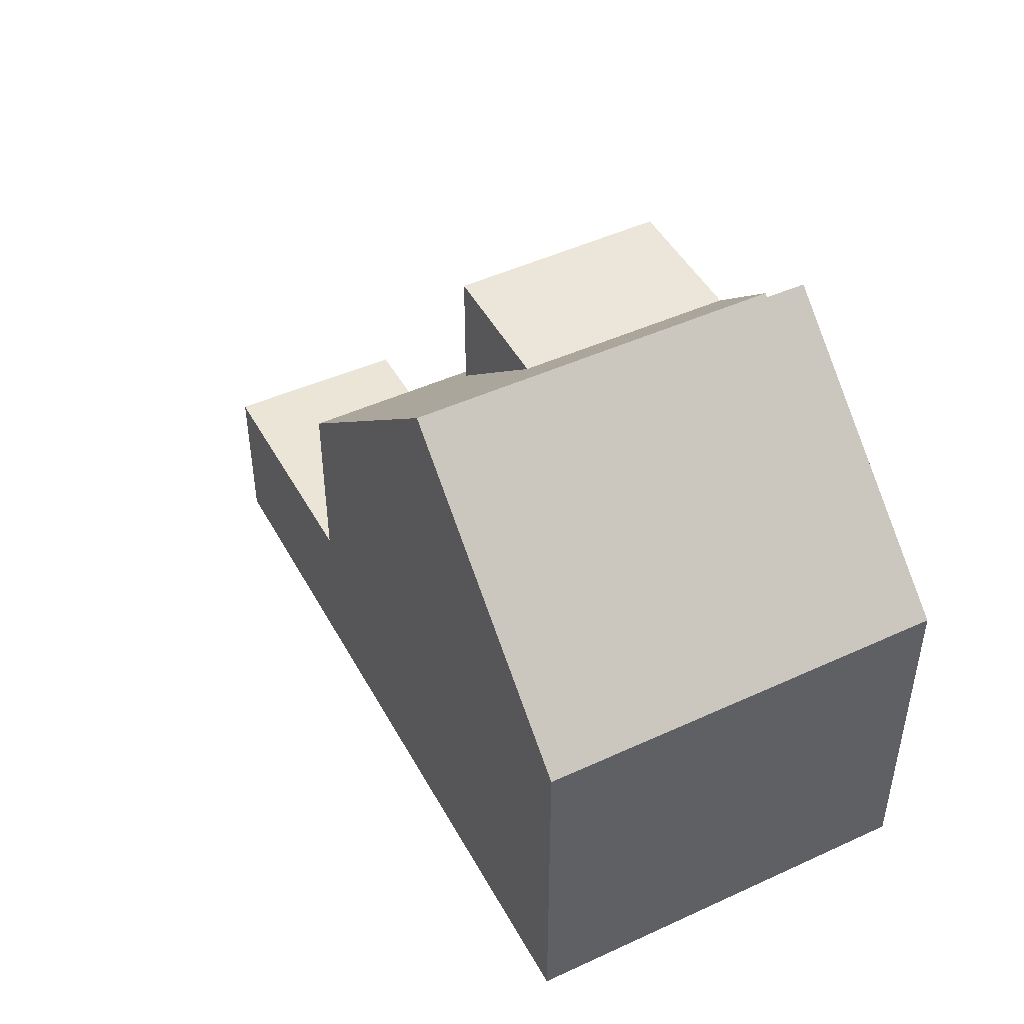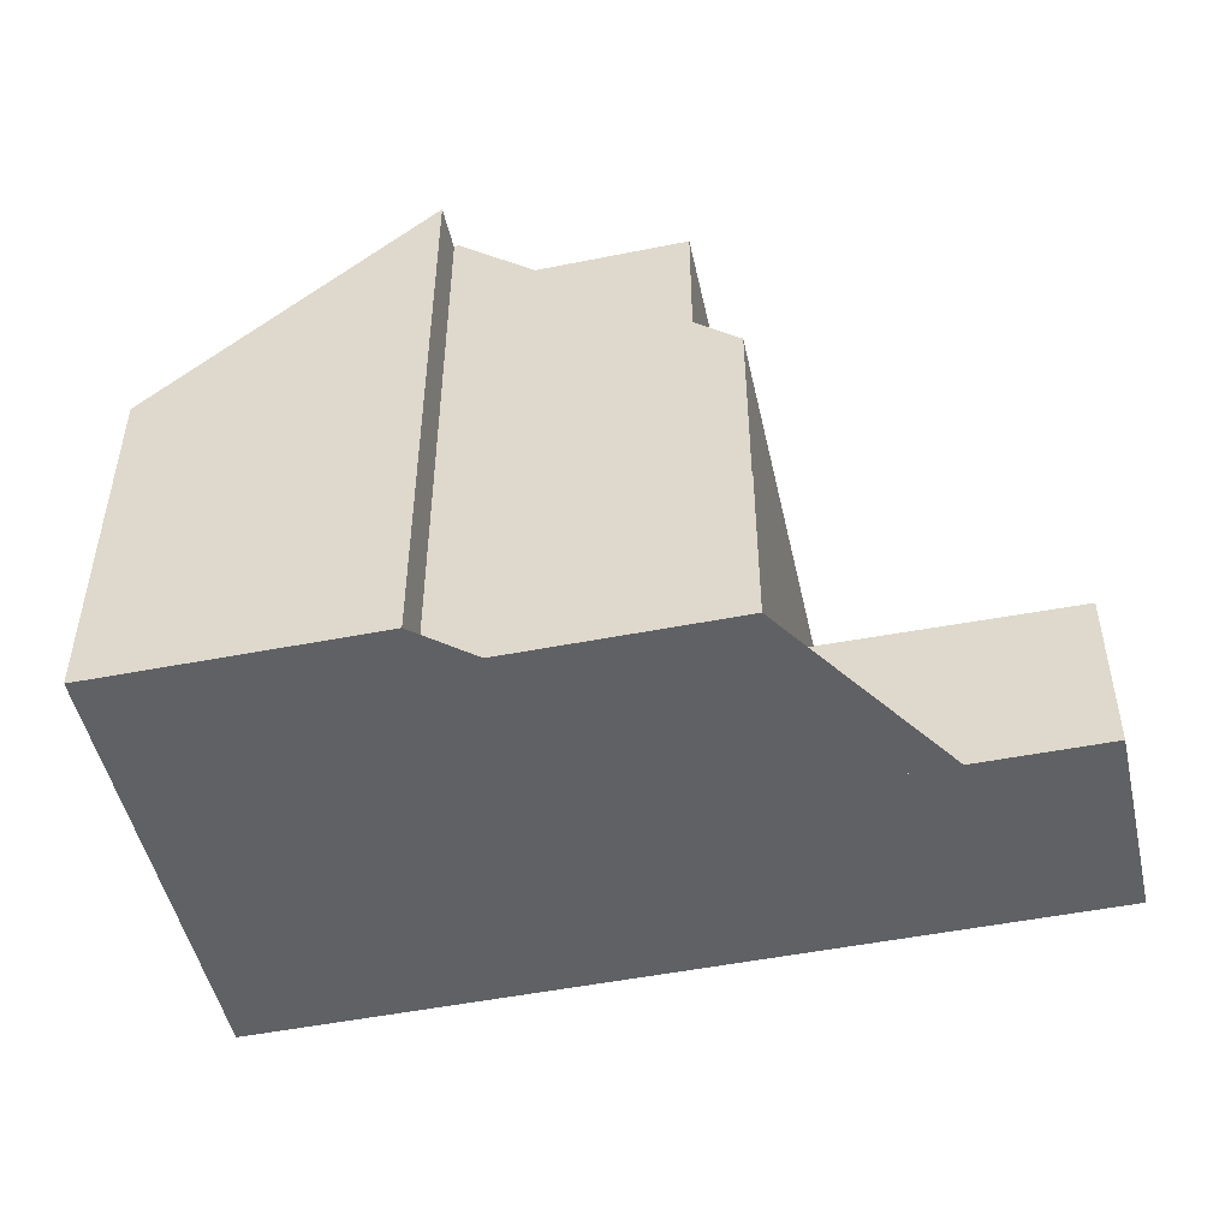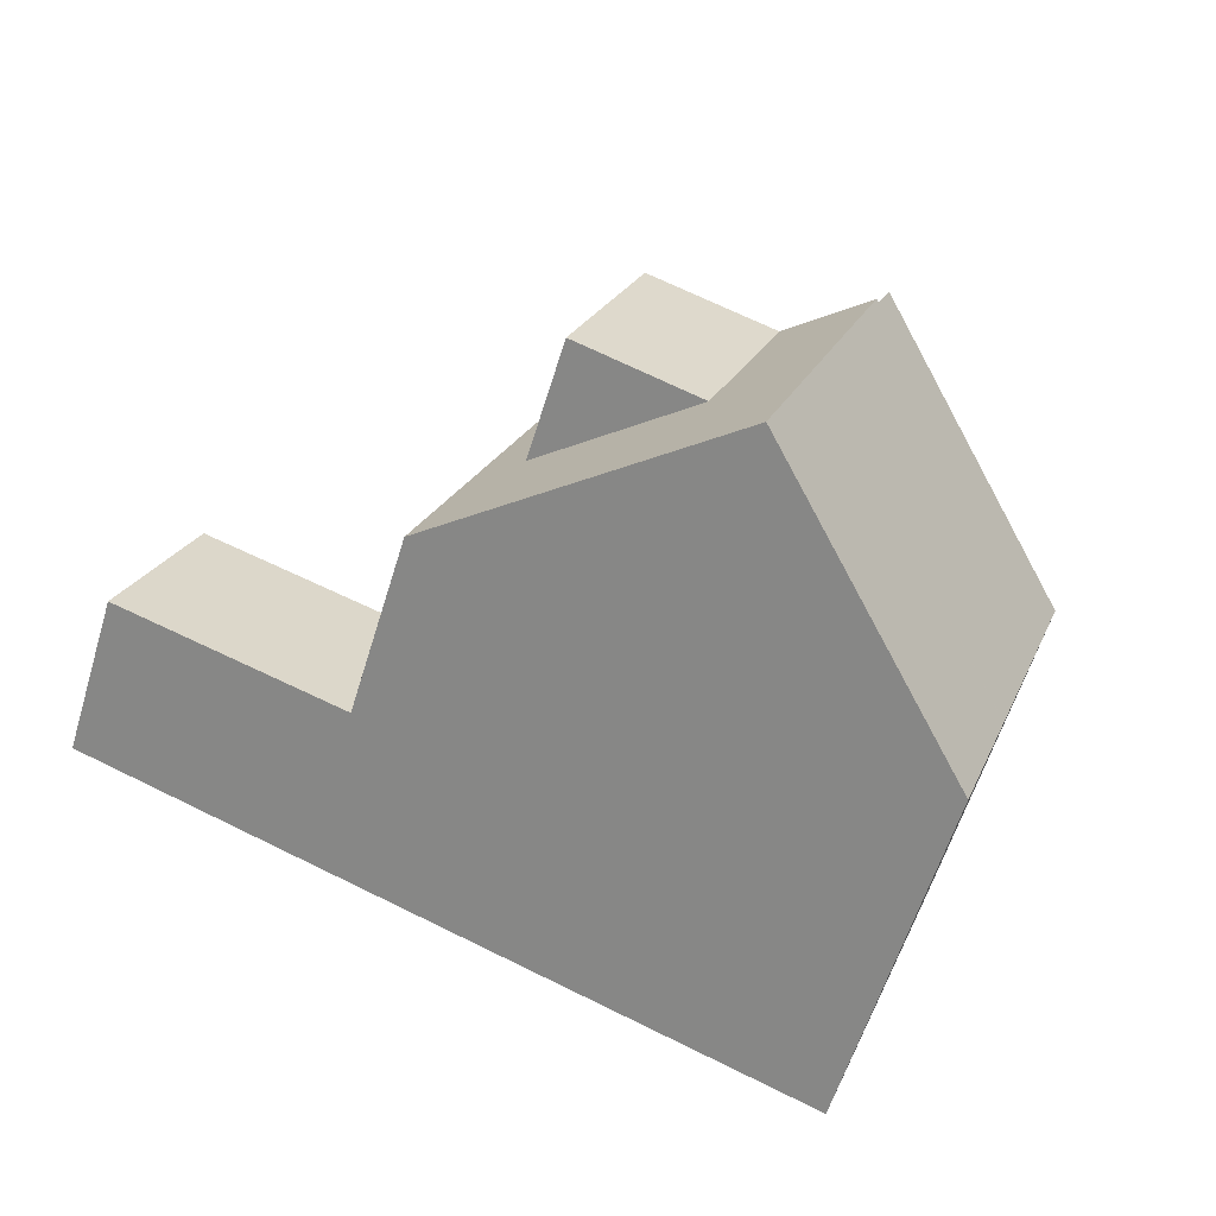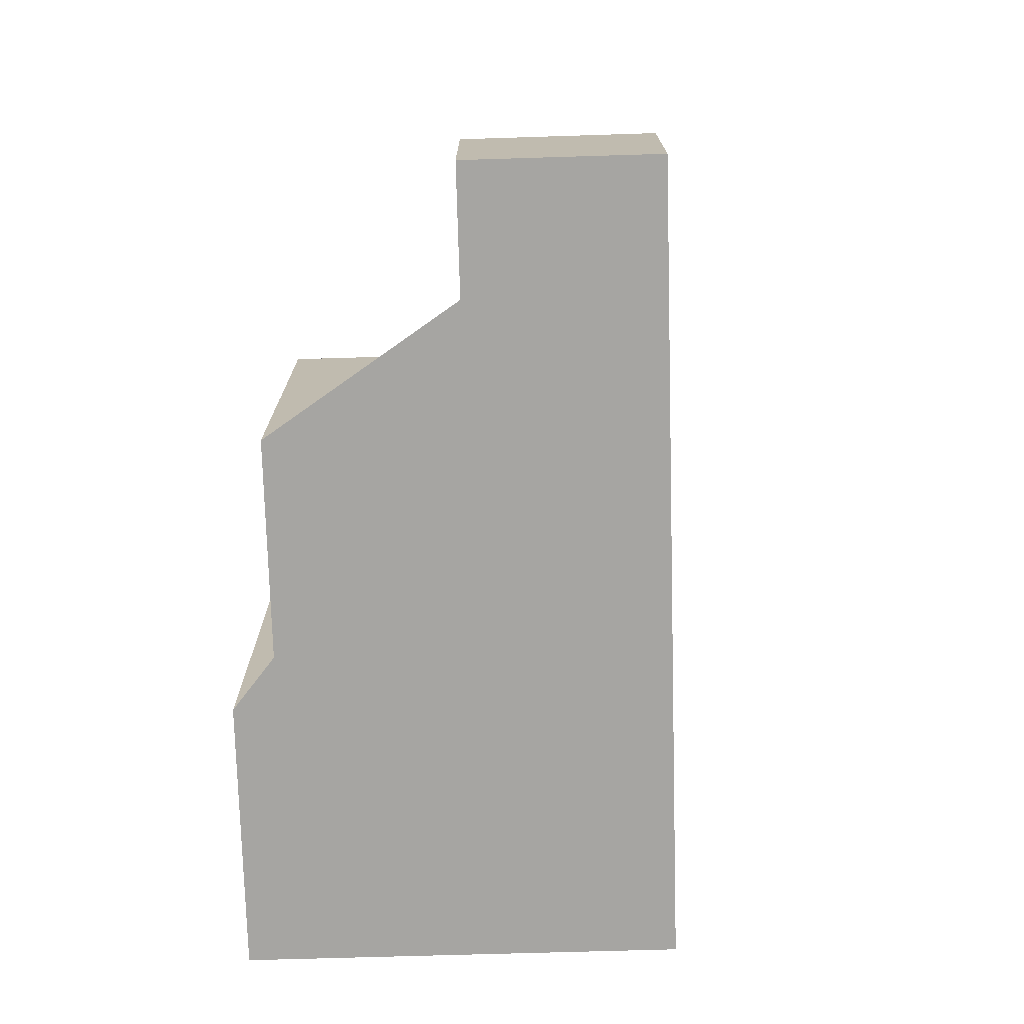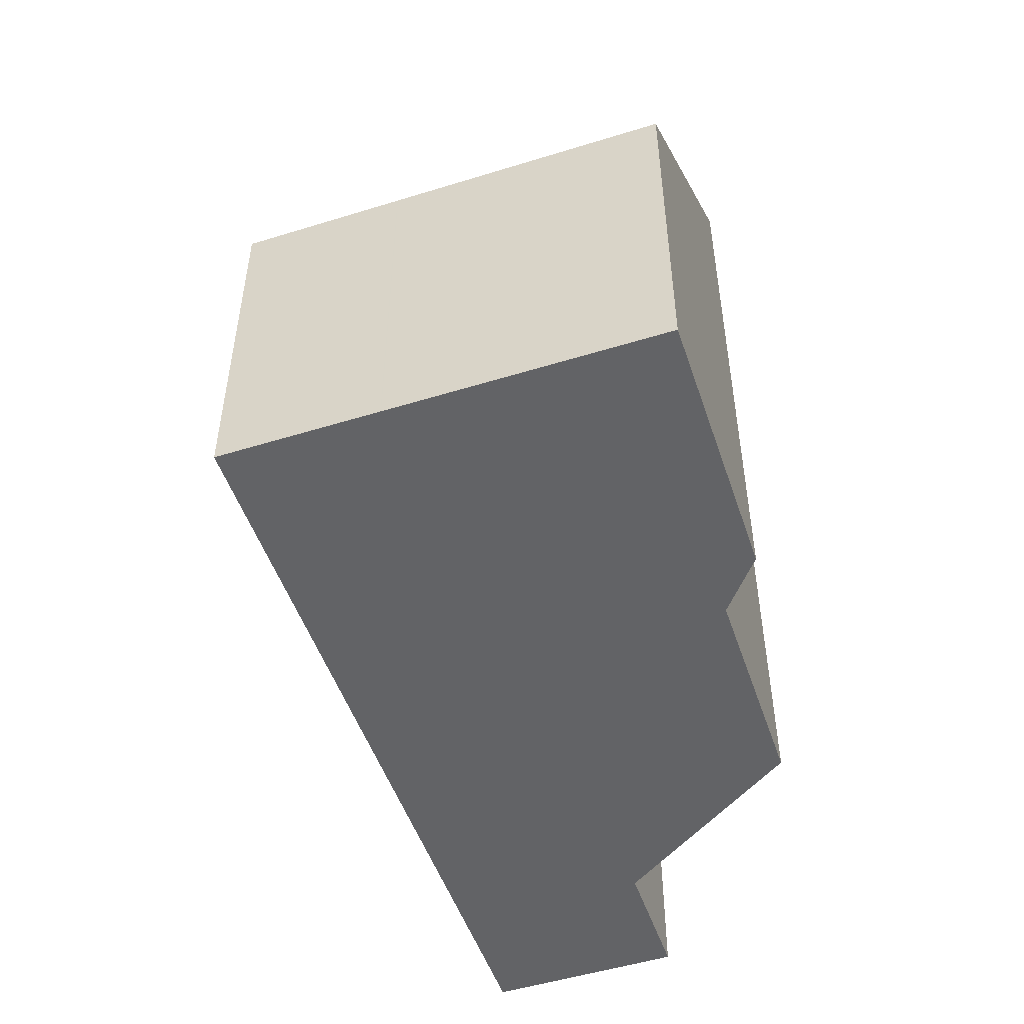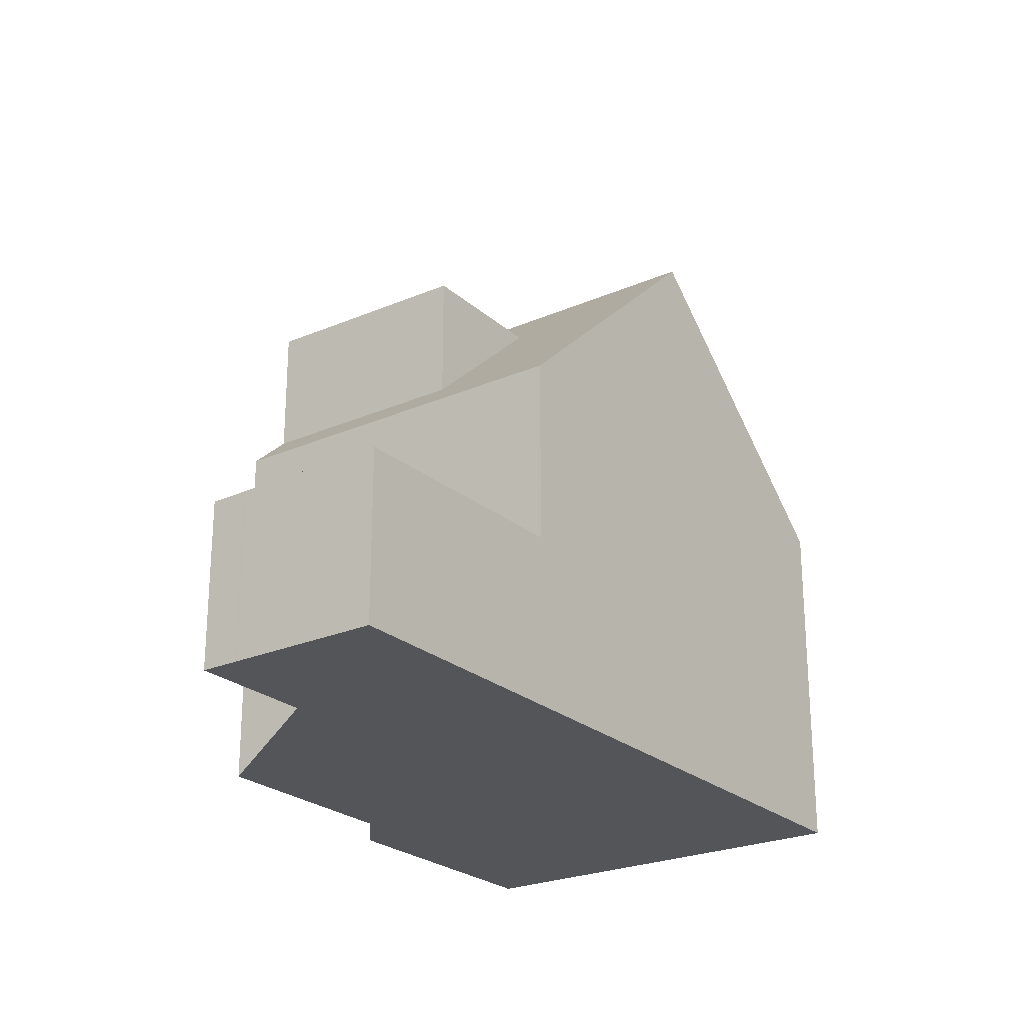
<metadata>
{"format":"obj","ext":"obj","renderer":"f3d","projection":"perspective","resolution":1024,"background":"white","views":[{"elev":46.7,"azim":42.5,"up":"+Z"},{"elev":-49.3,"azim":172.5,"up":"+Z"},{"elev":-61.0,"azim":-17.2,"up":"+Y"},{"elev":-73.7,"azim":-108.3,"up":"+Z"},{"elev":-50.9,"azim":88.7,"up":"+Z"},{"elev":-24.3,"azim":-74.2,"up":"+Z"}]}
</metadata>
<code>
v -969.5 -992.1 5.277
v -971.3 -985.4 8.811
v -971.1 -984.8 8.811
v -967.3 -986.1 5.296
v -980.5 -988.1 2.493
v -979.6 -985.4 2.462
v -976 -986.7 2.509
v -975 -984 2.478
v -971.3 -985.4 8.855
v -973.3 -990.7 8.845
v -970 -985.2 7.829
v -972.1 -991.1 7.766
v -967.5 -986.7 5.294
v -970.2 -985.7 7.823
v -971.3 -985.3 8.811
v -973.3 -990.7 8.845
v -971.3 -985.4 8.855
v -980 -988.3 2.501
v -979 -985.6 2.469
v -974.4 -984.3 5.927
v -972.4 -985 7.841
v -975 -984 5.352
v -977 -989.4 5.341
v -979.1 -985.7 2.47
v -979.2 -986.1 2.475
v -977 -989.4 2.541
v -975 -984 2.478
v -974.4 -984.3 7.858
v -974.4 -990.3 7.786
v -972.4 -985 7.841
v -973.6 -988.1 7.809
v -975 -984 2.478
v -976 -986.8 2.51
v -976.2 -987.2 2.515
v -977 -989.4 2.541
v -977 -989.4 5.341
v -975 -984 5.352
v -973.3 -990.6 8.845
v -969.5 -992 5.277
v -972.1 -991.1 7.767
v -980.5 -988 2.492
v -979.9 -988.2 2.5
v -977 -989.3 2.54
v -977 -989.3 2.54
v -973.3 -990.6 8.845
v -974.4 -990.2 7.787
v -977 -989.3 5.341
v -977 -989.3 5.341
v -970.7 -984.9 8.49
v -970.9 -985.5 8.488
v -972.9 -990.8 8.471
v -972.9 -990.8 8.471
v -980.5 -988.1 2.493
v -980.5 -988 2.492
v -979.5 -985.4 2.462
v -974.4 -984.3 7.858
v -975.6 -987.4 7.826
v -974.4 -984.3 5.927
v -976.3 -989.5 5.926
v -975.6 -987.4 5.926
v -976.4 -989.6 5.926
v -971.2 -988.5 7.794
v -968.5 -989.5 5.285
v -972.3 -988.1 8.85
v -971.9 -988.2 8.479
v -975.4 -987 7.83
v -976 -986.8 2.51
v -973.4 -987.7 7.813
v -972.3 -988.1 8.85
v -976 -986.8 5.346
v -976 -986.8 5.346
v -975.4 -987 5.926
v -973.4 -987.7 7.813
v -975.4 -987 5.926
v -979.6 -985.5 2.463
v -975.4 -987 7.83
v -979.6 -985.5 2.463
v -968.7 -990 5.284
v -971.4 -989 7.788
v -972.1 -988.7 8.478
v -972.5 -988.6 8.849
v -976.2 -987.3 2.516
v -972.5 -988.6 8.849
v -973.6 -988.2 7.808
v -976.2 -987.3 5.345
v -975.6 -987.5 5.926
v -976.2 -987.3 5.345
v -979.7 -986 2.468
v -979.2 -986.2 2.475
v -979.8 -986 2.468
v -976.2 -987.3 2.516
v -968.7 -989.9 5.284
v -971.4 -988.9 7.79
v -972.1 -988.6 8.478
v -972.5 -988.5 8.849
v -975.6 -987.4 7.826
v -976.2 -987.2 2.515
v -979.2 -986.1 2.474
v -976.2 -987.2 2.515
v -972.5 -988.5 8.849
v -973.6 -988.1 7.809
v -976.2 -987.2 5.345
v -975.6 -987.4 5.926
v -976.2 -987.2 5.345
v -973.6 -988.1 7.809
v -975.6 -987.4 5.926
v -979.7 -985.9 2.467
v -975.6 -987.4 7.826
v -979.7 -985.9 2.467
v -971.4 -988.9 7.789
v -969.8 -989.5 6.3
v -972.5 -988.5 8.849
v -972.1 -988.7 8.478
v -976.2 -987.2 2.515
v -973.6 -988.1 7.808
v -972.5 -988.5 8.849
v -976.2 -987.2 5.345
v -976.2 -987.2 5.345
v -975.6 -987.4 5.926
v -968.7 -989.9 5.284
v -979.7 -985.9 2.468
v -979.7 -985.9 2.468
v -968.8 -989.9 5.364
v -968.8 -990 5.363
v -968.6 -989.4 5.365
v -968.8 -989.8 5.364
v -967.4 -986.1 5.376
v -967.6 -986.7 5.374
v -969.5 -992 5.357
v -969.6 -992.1 5.357
v -969.6 -992.1 5.357
v -969.5 -992.1 5.277
v -969.5 -992.1 0
v -969.6 -992.1 0
v -971.3 -985.3 8.811
v -971.3 -985.4 8.811
v -971.3 -985.4 0
v -971.3 -985.3 0
v -970.7 -984.9 8.49
v -971.1 -984.8 8.811
v -971.1 -984.8 0
v -970.7 -984.9 0
v -967.5 -986.7 5.294
v -967.3 -986.1 5.296
v -967.3 -986.1 0
v -967.5 -986.7 0
v -980.5 -988 2.492
v -980.5 -988.1 2.493
v -980.5 -988.1 0
v -980.5 -988 0
v -979.5 -985.4 2.462
v -979.6 -985.4 2.462
v -979.6 -985.4 0
v -979.5 -985.4 0
v -975 -984 2.478
v -976 -986.7 2.509
v -976 -986.7 0
v -975 -984 0
v -975 -984 2.478
v -975 -984 2.478
v -975 -984 0
v -975 -984 0
v -971.3 -985.4 8.811
v -971.3 -985.4 8.855
v -971.3 -985.4 0
v -971.3 -985.4 0
v -967.4 -986.1 5.376
v -970 -985.2 7.829
v -970 -985.2 8.882e-16
v -967.4 -986.1 -8.882e-16
v -972.9 -990.8 8.471
v -972.1 -991.1 7.766
v -972.1 -991.1 0
v -972.9 -990.8 1.776e-15
v -968.5 -989.5 5.285
v -967.5 -986.7 5.294
v -967.5 -986.7 0
v -968.5 -989.5 -8.882e-16
v -971.1 -984.8 8.811
v -971.3 -985.3 8.811
v -971.3 -985.3 0
v -971.1 -984.8 0
v -974.4 -990.3 7.786
v -973.3 -990.7 8.845
v -973.3 -990.7 0
v -974.4 -990.3 8.882e-16
v -980.5 -988.1 2.493
v -980 -988.3 2.501
v -980 -988.3 0
v -980.5 -988.1 0
v -976 -986.7 2.509
v -979 -985.6 2.469
v -979 -985.6 0
v -976 -986.7 0
v -976.4 -989.6 5.926
v -974.4 -990.3 7.786
v -974.4 -990.3 8.882e-16
v -976.4 -989.6 8.882e-16
v -971.3 -985.4 8.855
v -972.4 -985 7.841
v -972.4 -985 -8.882e-16
v -971.3 -985.4 0
v -980 -988.3 2.501
v -977 -989.4 2.541
v -977 -989.4 0
v -980 -988.3 0
v -974.4 -984.3 5.927
v -975 -984 5.352
v -975 -984 8.882e-16
v -974.4 -984.3 0
v -969.5 -992.1 5.277
v -969.5 -992 5.277
v -969.5 -992 0
v -969.5 -992.1 0
v -979.8 -986 2.468
v -980.5 -988 2.492
v -980.5 -988 0
v -979.8 -986 0
v -970 -985.2 7.829
v -970.7 -984.9 8.49
v -970.7 -984.9 0
v -970 -985.2 8.882e-16
v -973.3 -990.7 8.845
v -972.9 -990.8 8.471
v -972.9 -990.8 1.776e-15
v -973.3 -990.7 0
v -980.5 -988.1 2.493
v -980.5 -988.1 2.493
v -980.5 -988.1 0
v -980.5 -988.1 0
v -979 -985.6 2.469
v -979.5 -985.4 2.462
v -979.5 -985.4 0
v -979 -985.6 0
v -972.4 -985 7.841
v -974.4 -984.3 7.858
v -974.4 -984.3 0
v -972.4 -985 -8.882e-16
v -977 -989.4 5.341
v -976.4 -989.6 5.926
v -976.4 -989.6 8.882e-16
v -977 -989.4 0
v -968.7 -989.9 5.284
v -968.5 -989.5 5.285
v -968.5 -989.5 -8.882e-16
v -968.7 -989.9 -8.882e-16
v -979.6 -985.4 2.462
v -979.6 -985.5 2.463
v -979.6 -985.5 0
v -979.6 -985.4 0
v -969.5 -992 5.277
v -968.7 -990 5.284
v -968.7 -990 0
v -969.5 -992 0
v -979.7 -985.9 2.468
v -979.8 -986 2.468
v -979.8 -986 0
v -979.7 -985.9 4.441e-16
v -968.7 -990 5.284
v -968.7 -989.9 5.284
v -968.7 -989.9 0
v -968.7 -990 0
v -979.6 -985.5 2.463
v -979.7 -985.9 2.467
v -979.7 -985.9 -4.441e-16
v -979.6 -985.5 0
v -968.7 -989.9 5.284
v -968.7 -989.9 5.284
v -968.7 -989.9 -8.882e-16
v -968.7 -989.9 0
v -979.7 -985.9 2.467
v -979.7 -985.9 2.468
v -979.7 -985.9 4.441e-16
v -979.7 -985.9 -4.441e-16
v -967.3 -986.1 5.296
v -967.4 -986.1 5.376
v -967.4 -986.1 -8.882e-16
v -967.3 -986.1 0
v -972.1 -991.1 7.766
v -969.6 -992.1 5.357
v -969.6 -992.1 0
v -972.1 -991.1 0
v -969.5 -992.1 0
v -980.5 -988.1 0
v -979.6 -985.4 0
v -976 -986.7 0
v -975 -984 0
v -971.3 -985.4 0
v -971.1 -984.8 0
v -967.3 -986.1 0
f 50 15 3 49
f 128 14 11 127
f 123 111 126
f 95 64 65 94
f 54 42 18 53
f 33 24 19 7 8 32
f 99 34 25 98
f 44 35 18 42
f 101 68 69 100
f 102 70 67 97
f 104 71 72 103
f 130 12 40 129
f 52 10 38 51
f 75 55 19 24
f 76 28 20 74
f 91 44 42 89
f 45 16 29 46
f 43 26 23 47
f 61 36 48 59
f 49 11 14 50
f 94 65 62 93
f 51 40 12 52
f 53 5 41 54
f 77 6 55 75
f 96 66 73 105
f 60 31 57
f 59 46 29 61
f 125 62 14 128
f 64 9 2 15 50 65
f 68 30 17 69
f 70 22 27 67
f 71 37 58 72
f 66 56 21 73
f 89 42 54 88
f 65 50 14 62
f 88 54 41 90
f 129 40 79 124
f 80 51 38 81
f 83 45 46 84
f 82 43 47 85
f 86 59 48 87
f 84 46 59 86
f 121 107 98 25
f 122 109 107 121
f 89 25 34 91
f 79 40 51 80
f 124 79 110 111 123
f 113 80 81 112
f 98 24 33 99
f 116 83 84 115
f 114 82 85 117
f 119 86 87 118
f 115 84 86 119
f 107 75 24 98
f 108 76 74 106
f 109 77 75 107
f 110 79 80 113
f 110 93 111
f 112 95 94 113
f 115 101 100 116
f 117 102 97 114
f 118 104 103 119
f 119 103 101 115
f 113 94 93 110
f 126 111 93 62 125
f 25 89 88 121
f 121 88 90 122
f 123 92 78 124
f 125 63 120 126
f 127 4 13 128
f 126 120 92 123
f 128 13 63 125
f 124 78 39 129
f 129 39 1 130
f 132 133 134 131
f 136 137 138 135
f 140 141 142 139
f 144 145 146 143
f 148 149 150 147
f 152 153 154 151
f 156 157 158 155
f 160 161 162 159
f 164 165 166 163
f 168 169 170 167
f 172 173 174 171
f 176 177 178 175
f 180 181 182 179
f 184 185 186 183
f 188 189 190 187
f 192 193 194 191
f 196 197 198 195
f 200 201 202 199
f 204 205 206 203
f 208 209 210 207
f 212 213 214 211
f 216 217 218 215
f 220 221 222 219
f 224 225 226 223
f 228 229 230 227
f 232 233 234 231
f 236 237 238 235
f 240 241 242 239
f 244 245 246 243
f 248 249 250 247
f 252 253 254 251
f 256 257 258 255
f 260 261 262 259
f 264 265 266 263
f 268 269 270 267
f 272 273 274 271
f 276 277 278 275
f 280 281 282 279
f 284 285 286 287 288 289 290 283

</code>
